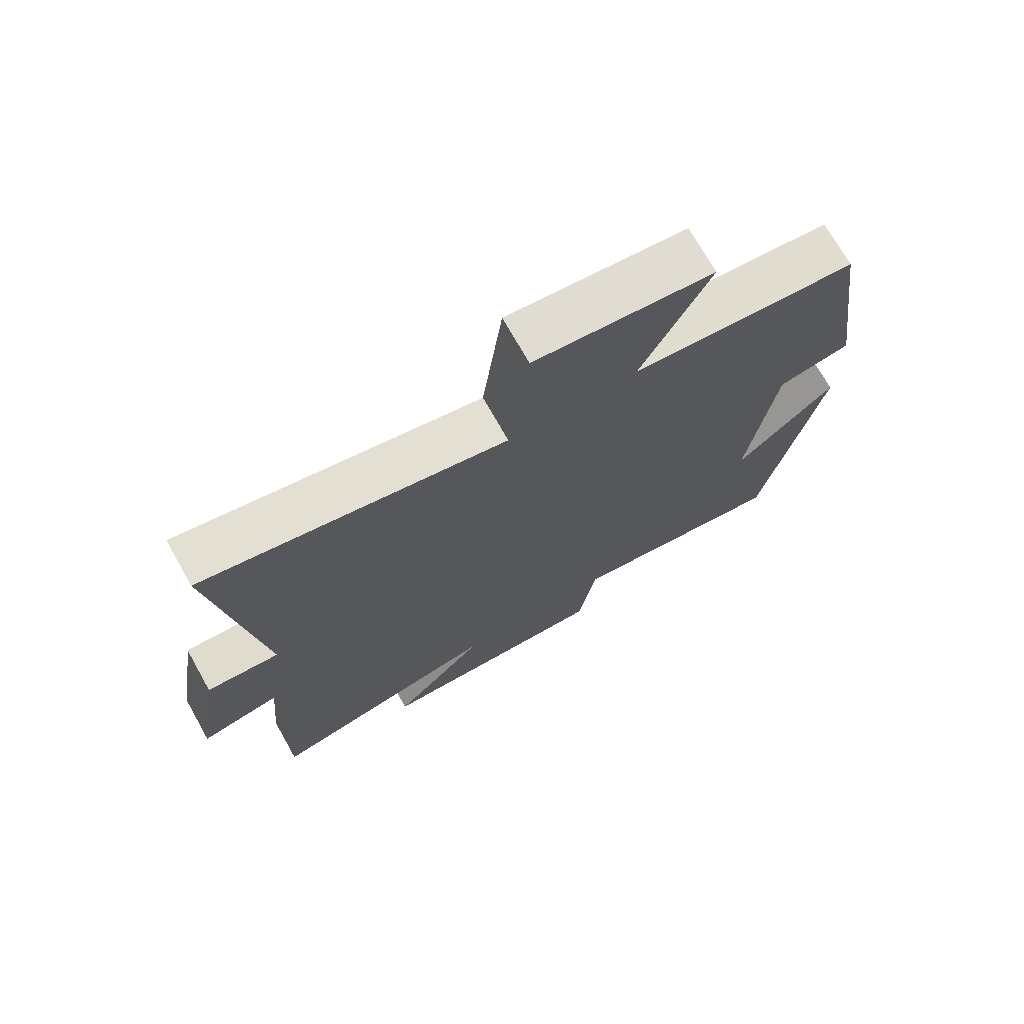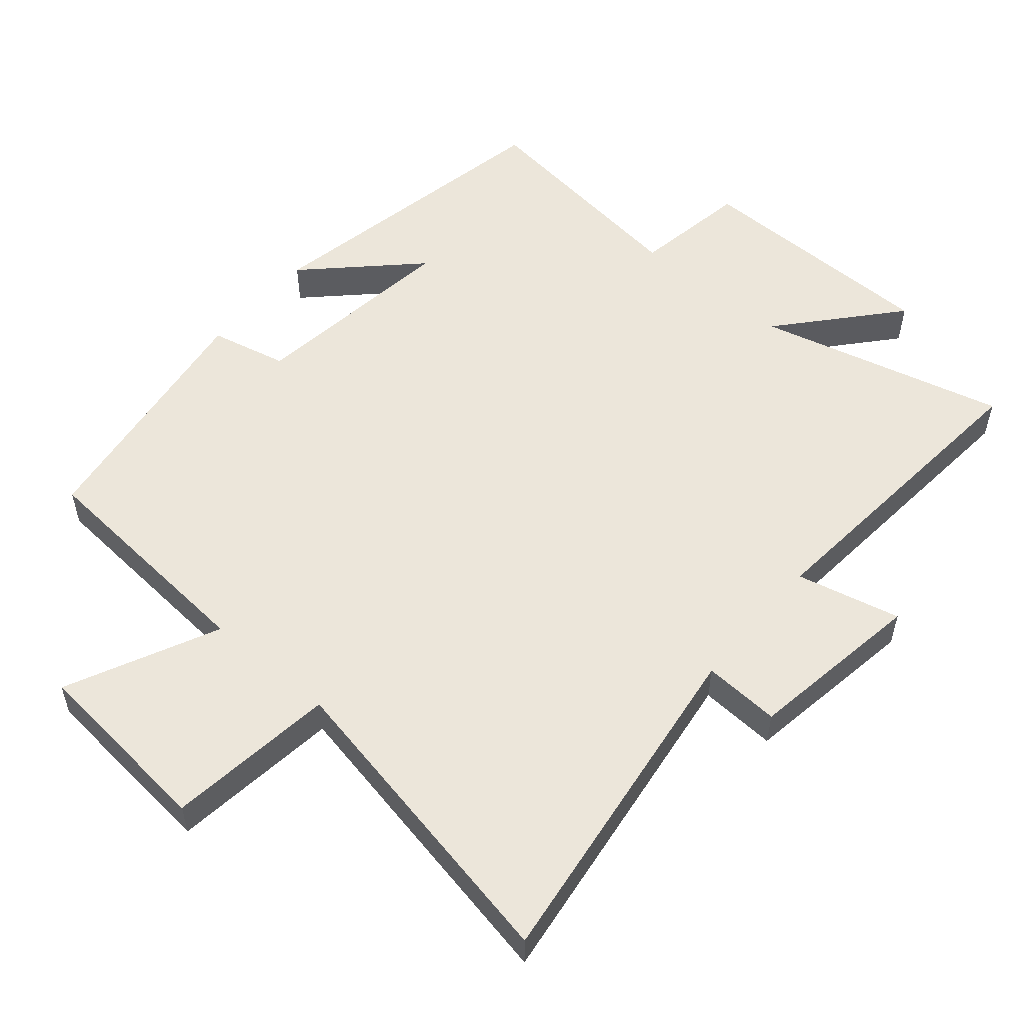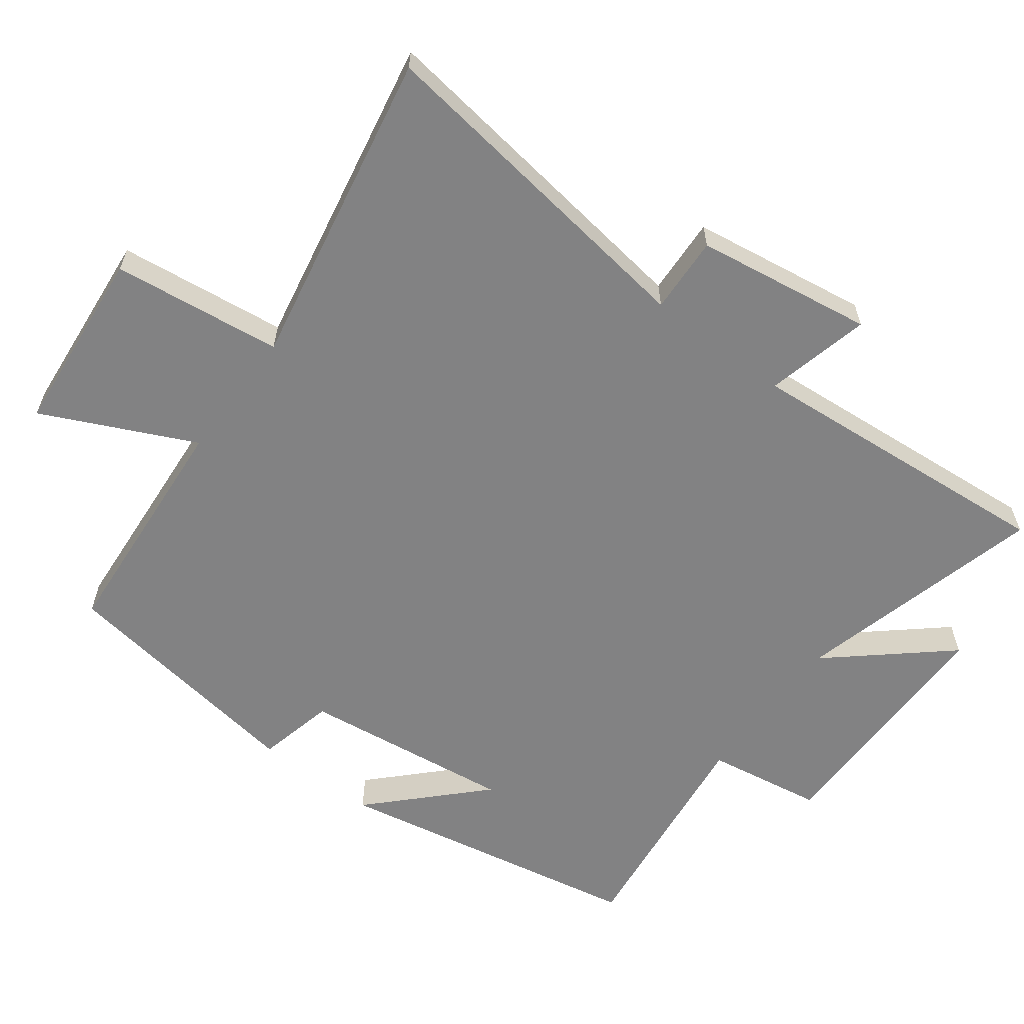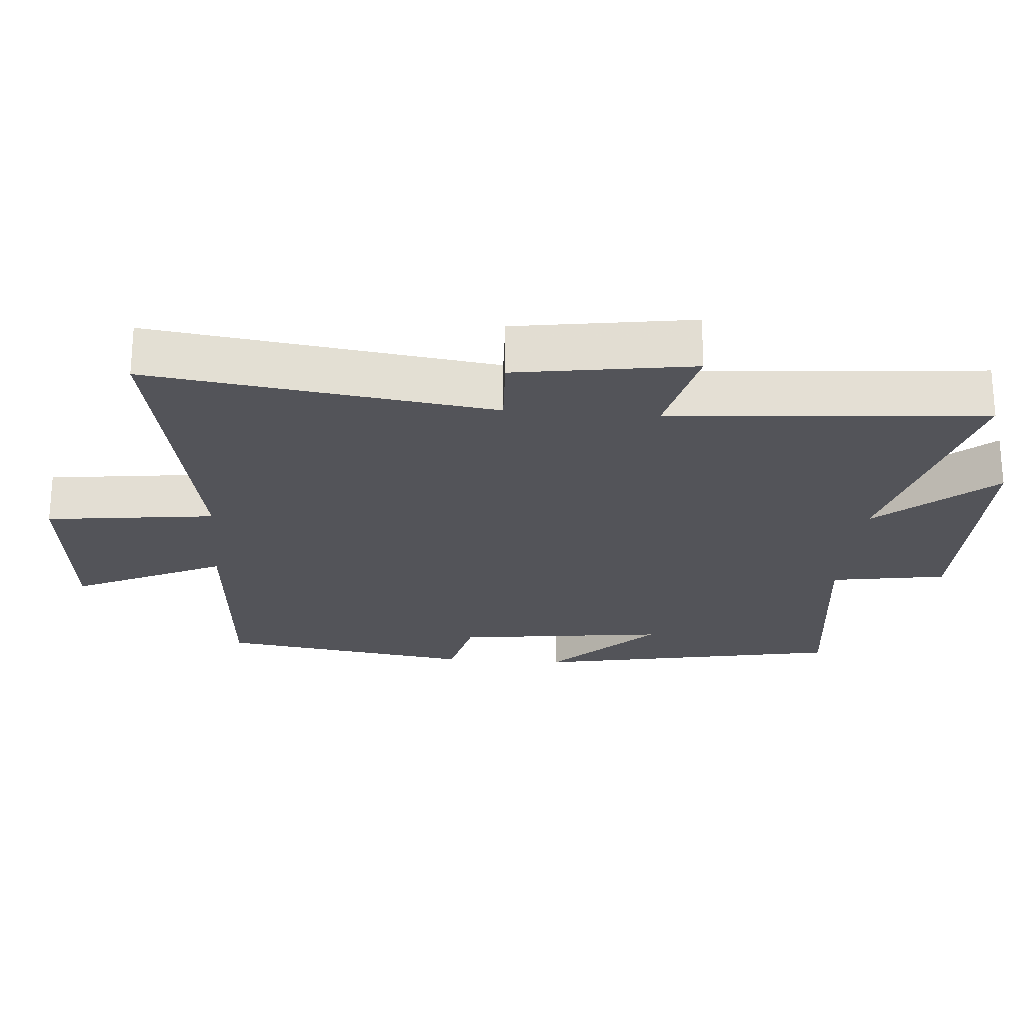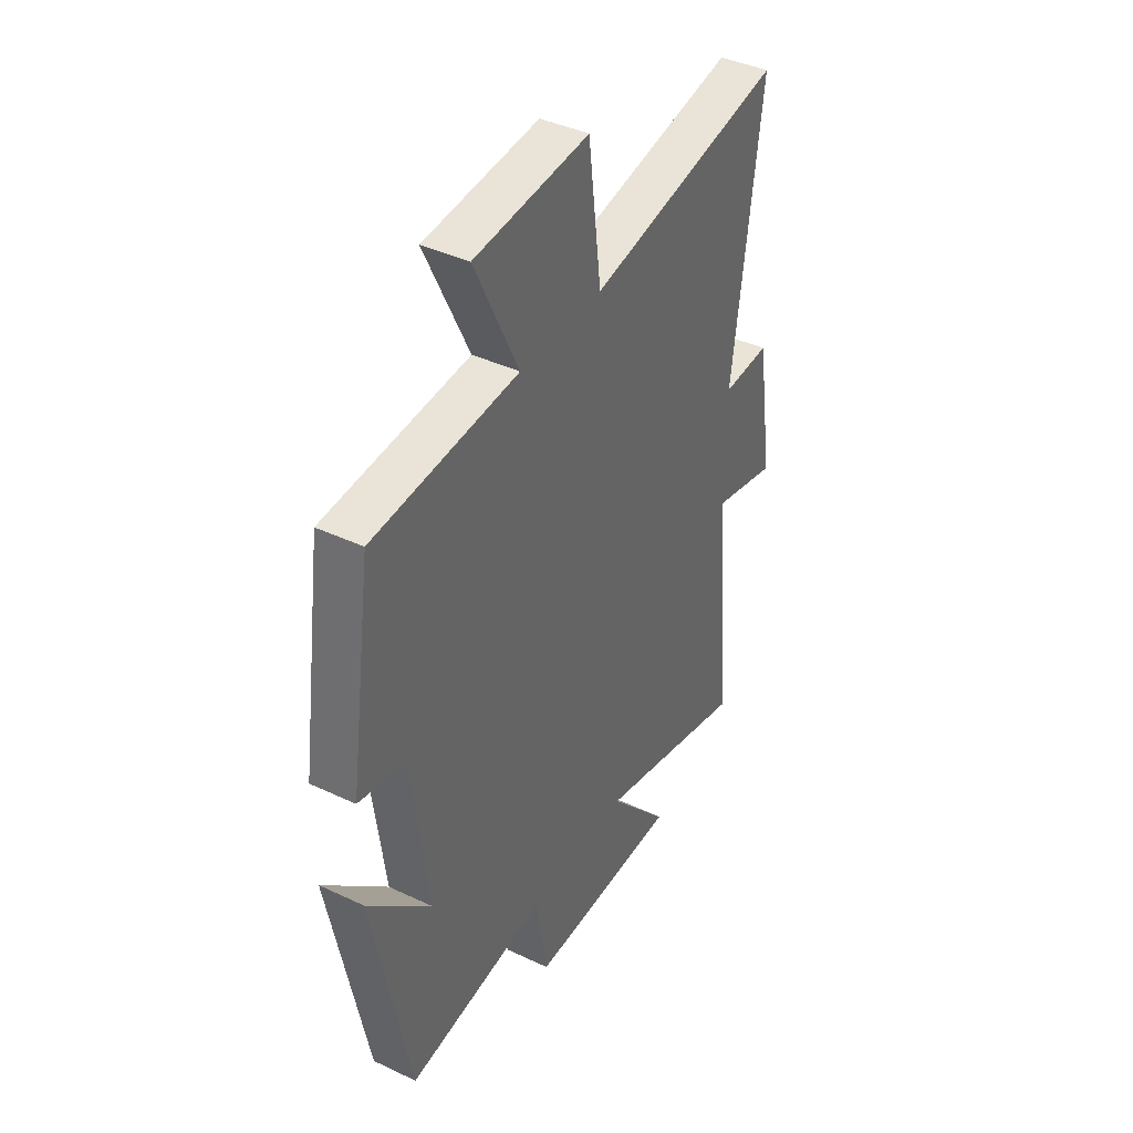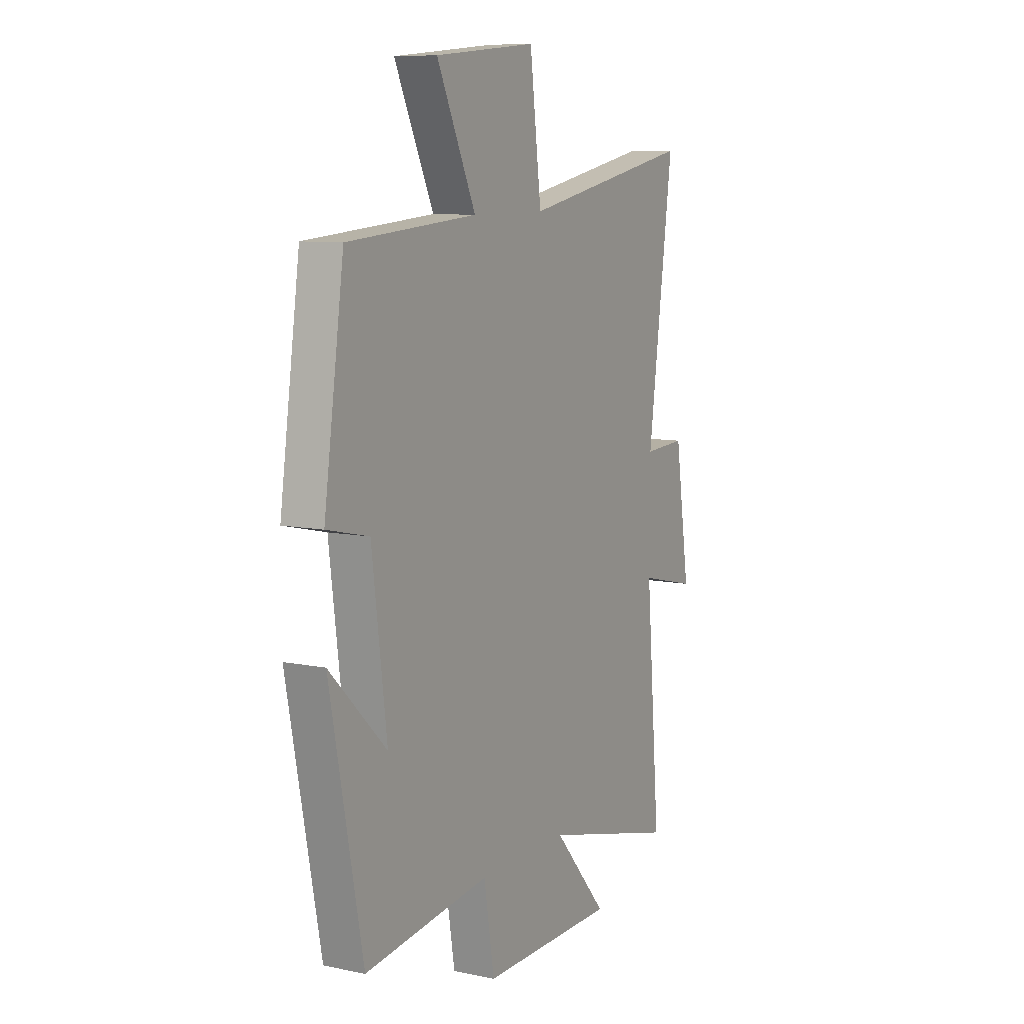
<metadata>
{"format":"obj","ext":"obj","renderer":"f3d","projection":"perspective","resolution":1024,"background":"white","views":[{"elev":72.6,"azim":150.6,"up":"+Z"},{"elev":54.4,"azim":40.4,"up":"+Y"},{"elev":-60.9,"azim":52.9,"up":"+Y"},{"elev":-23.8,"azim":85.3,"up":"+Y"},{"elev":40.7,"azim":-60.0,"up":"+Z"},{"elev":9.1,"azim":-61.2,"up":"+Z"}]}
</metadata>
<code>
v 0.54 0.07 -0.594
v 0.174 0.07 -0.5
v 0.32 0.07 -0.668
v -0.046 0.07 -0.67
v -0.074 0.07 -0.5
v -0.412 0.07 -0.542
v -0.5 0.07 -0.087
v -0.347 0.07 -0.237
v -0.387 0.07 0.073
v -0.5 0.07 0.099
v -0.446 0.07 0.473
v -0.098 0.07 0.5
v -0.203 0.07 0.722
v 0.071 0.07 0.748
v 0.102 0.07 0.5
v 0.568 0.07 0.59
v 0.5 0.07 0.086
v 0.613 0.07 0.092
v 0.653 0.07 -0.168
v 0.5 0.07 -0.132
v 0.54 0 -0.594
v 0.174 0 -0.5
v 0.32 0 -0.668
v -0.046 0 -0.67
v -0.074 0 -0.5
v -0.412 0 -0.542
v -0.5 0 -0.087
v -0.347 0 -0.237
v -0.387 0 0.073
v -0.5 0 0.099
v -0.446 0 0.473
v -0.098 0 0.5
v -0.203 0 0.722
v 0.071 0 0.748
v 0.102 0 0.5
v 0.568 0 0.59
v 0.5 0 0.086
v 0.613 0 0.092
v 0.653 0 -0.168
v 0.5 0 -0.132
f 17 18 19 20
f 15 16 17
f 15 17 20
f 12 13 14 15
f 9 10 11 12
f 8 9 12 15
f 6 7 8
f 5 6 8 15
f 2 3 4 5
f 2 5 15 20
f 1 2 20
f 40 39 38 37
f 37 36 35
f 40 37 35
f 35 34 33 32
f 32 31 30 29
f 35 32 29 28
f 28 27 26
f 35 28 26 25
f 25 24 23 22
f 40 35 25 22
f 40 22 21
f 1 21 22 2
f 2 22 23 3
f 3 23 24 4
f 4 24 25 5
f 5 25 26 6
f 6 26 27 7
f 7 27 28 8
f 8 28 29 9
f 9 29 30 10
f 10 30 31 11
f 11 31 32 12
f 12 32 33 13
f 13 33 34 14
f 14 34 35 15
f 15 35 36 16
f 16 36 37 17
f 17 37 38 18
f 18 38 39 19
f 19 39 40 20
f 20 40 21 1

</code>
